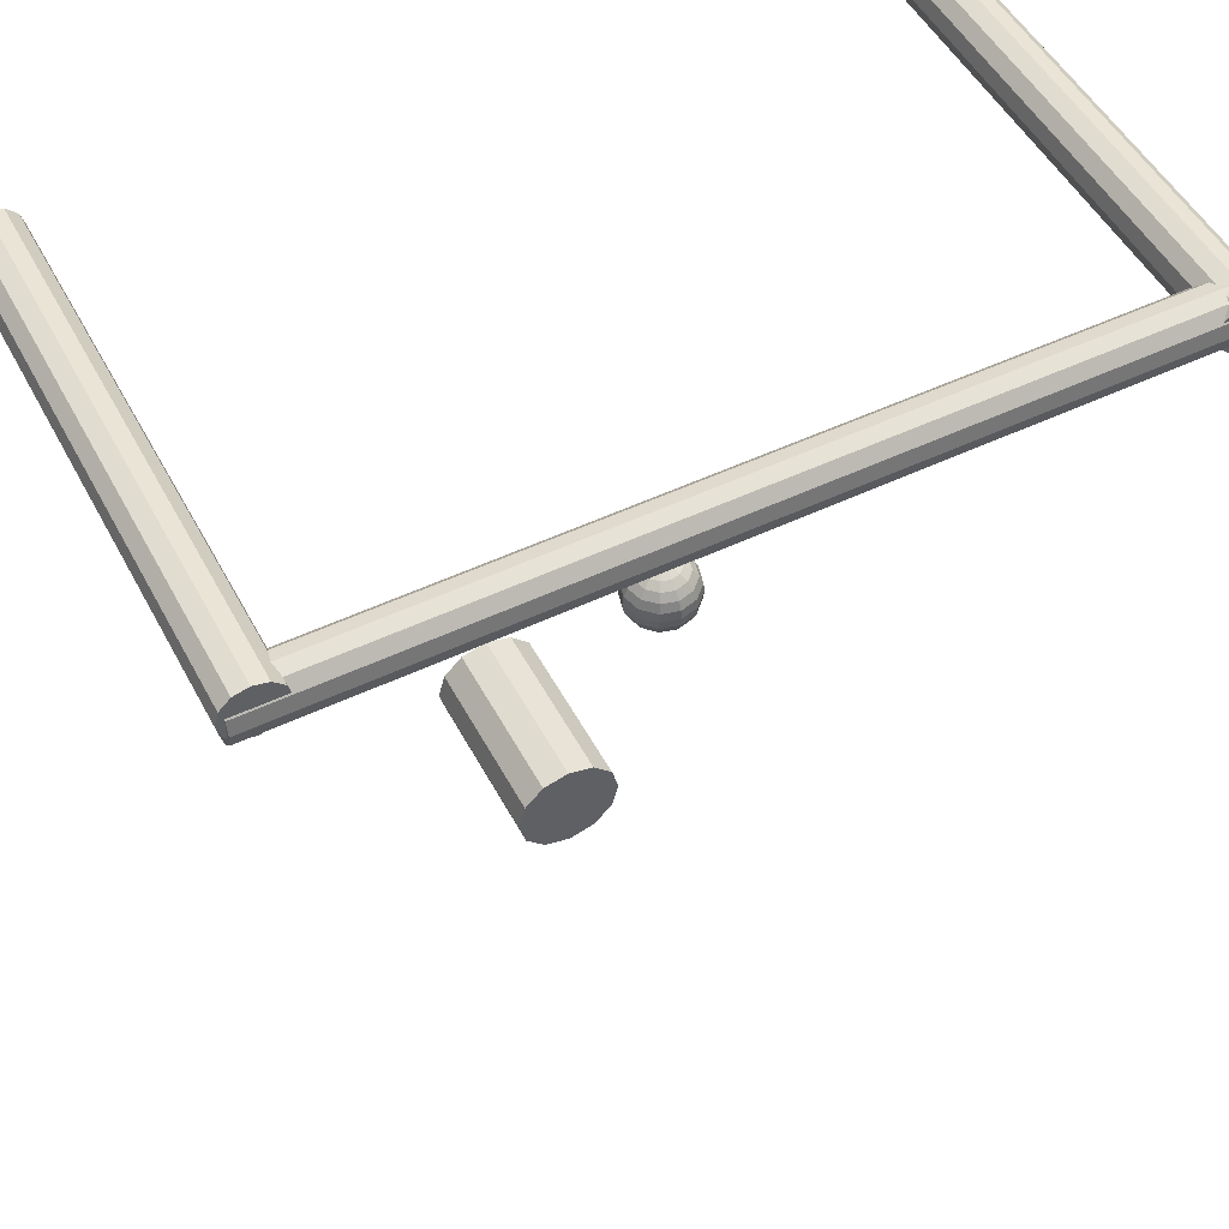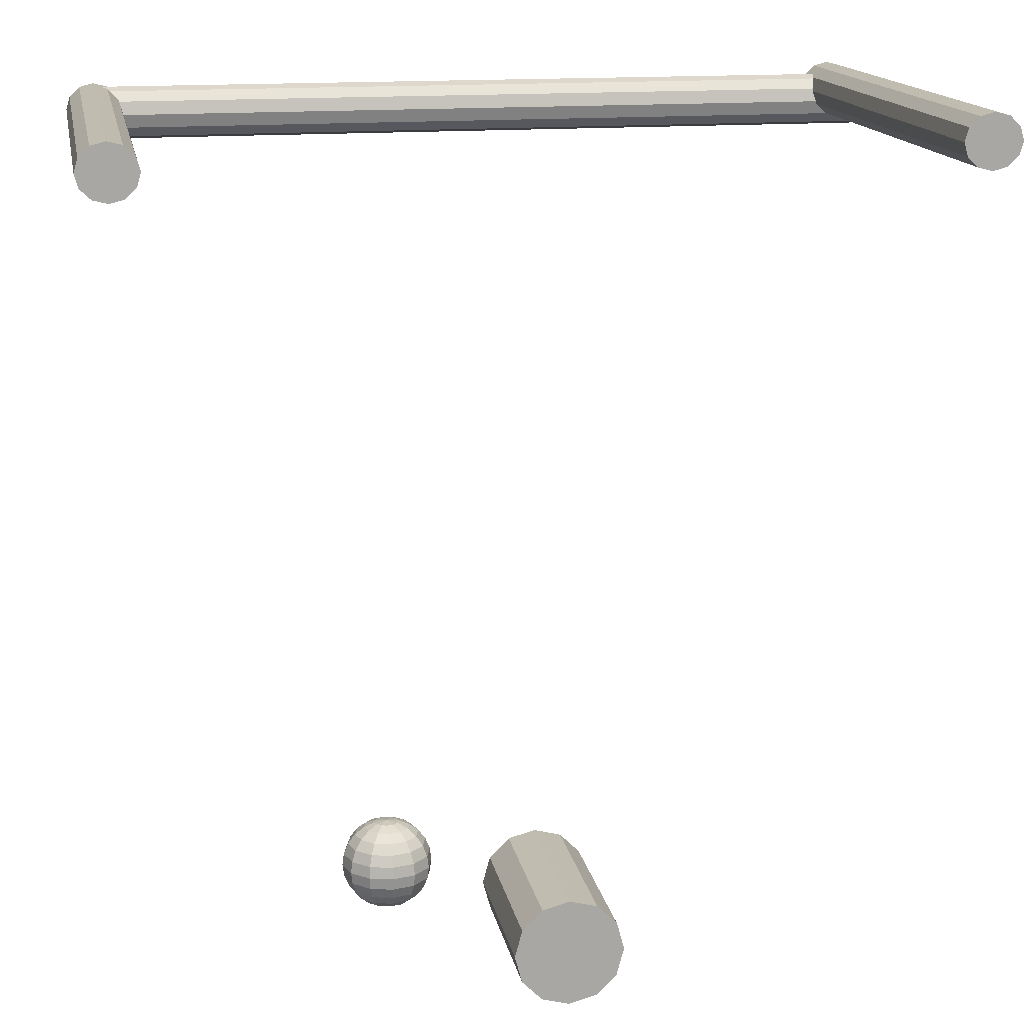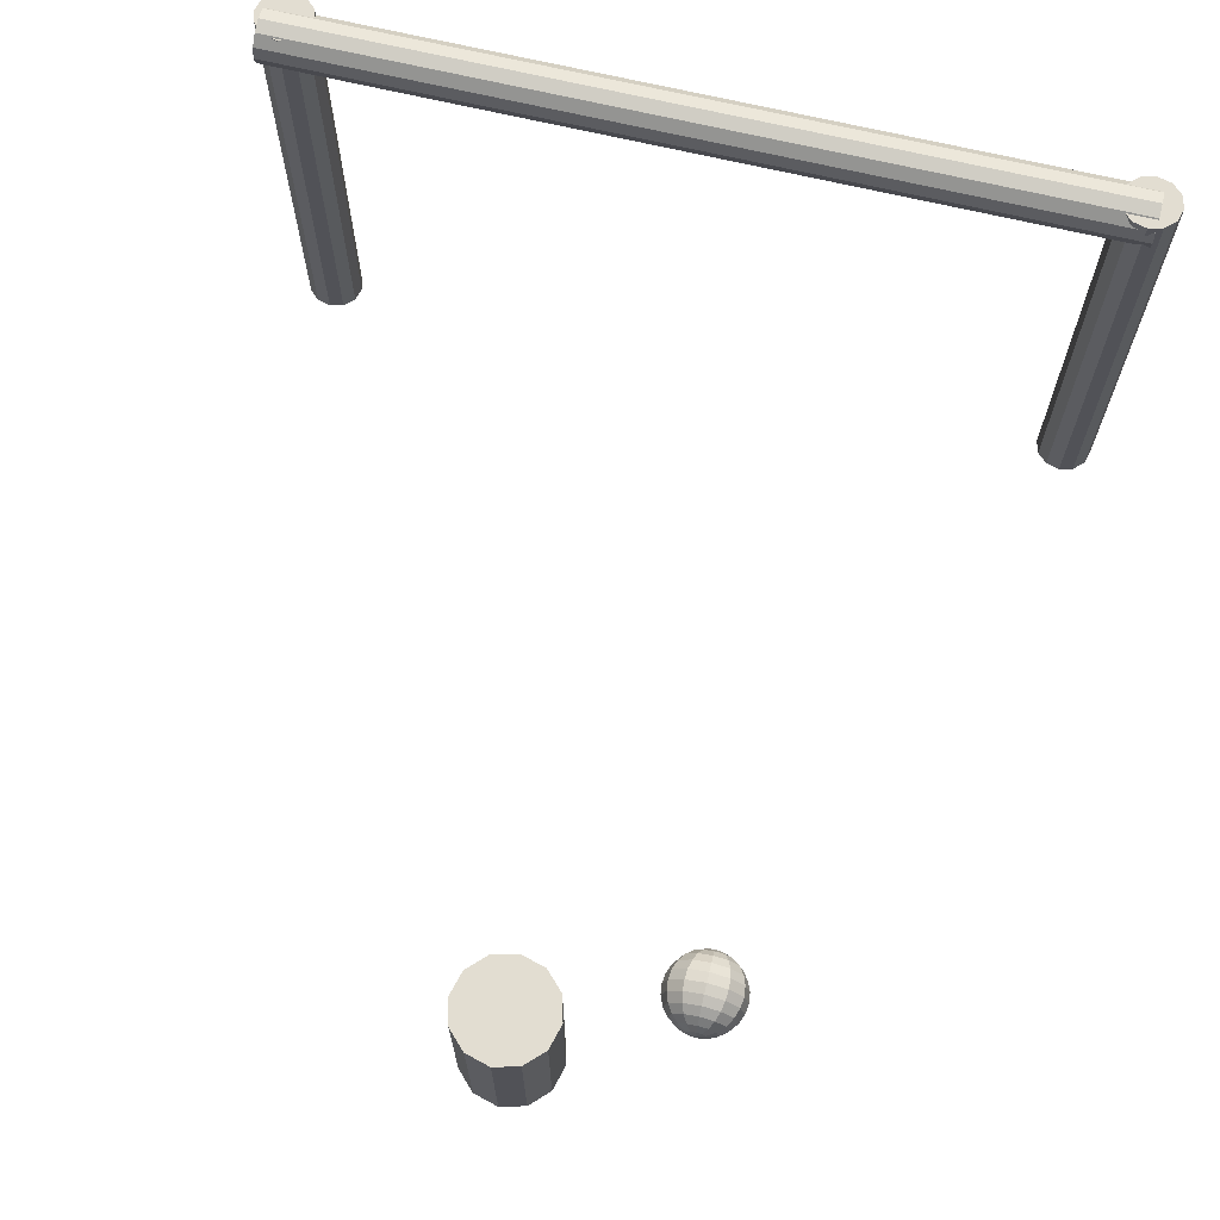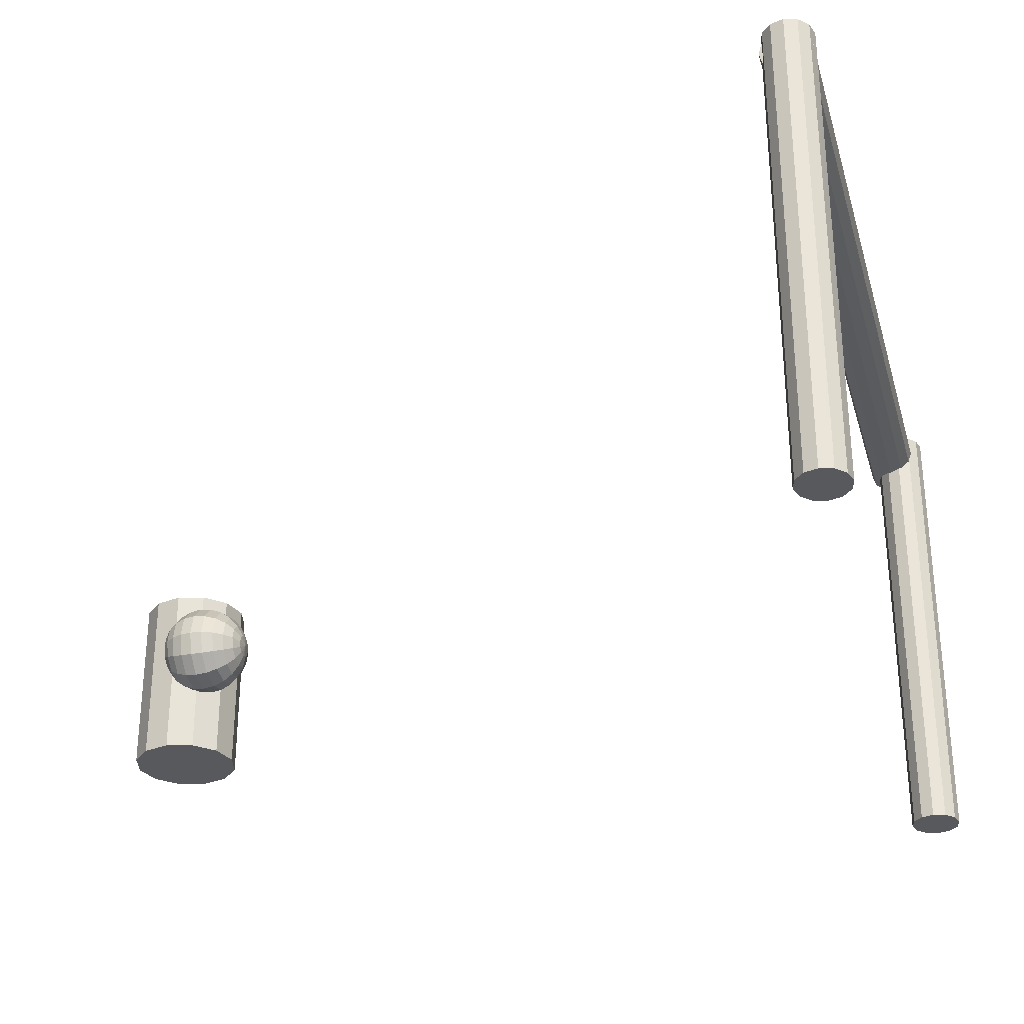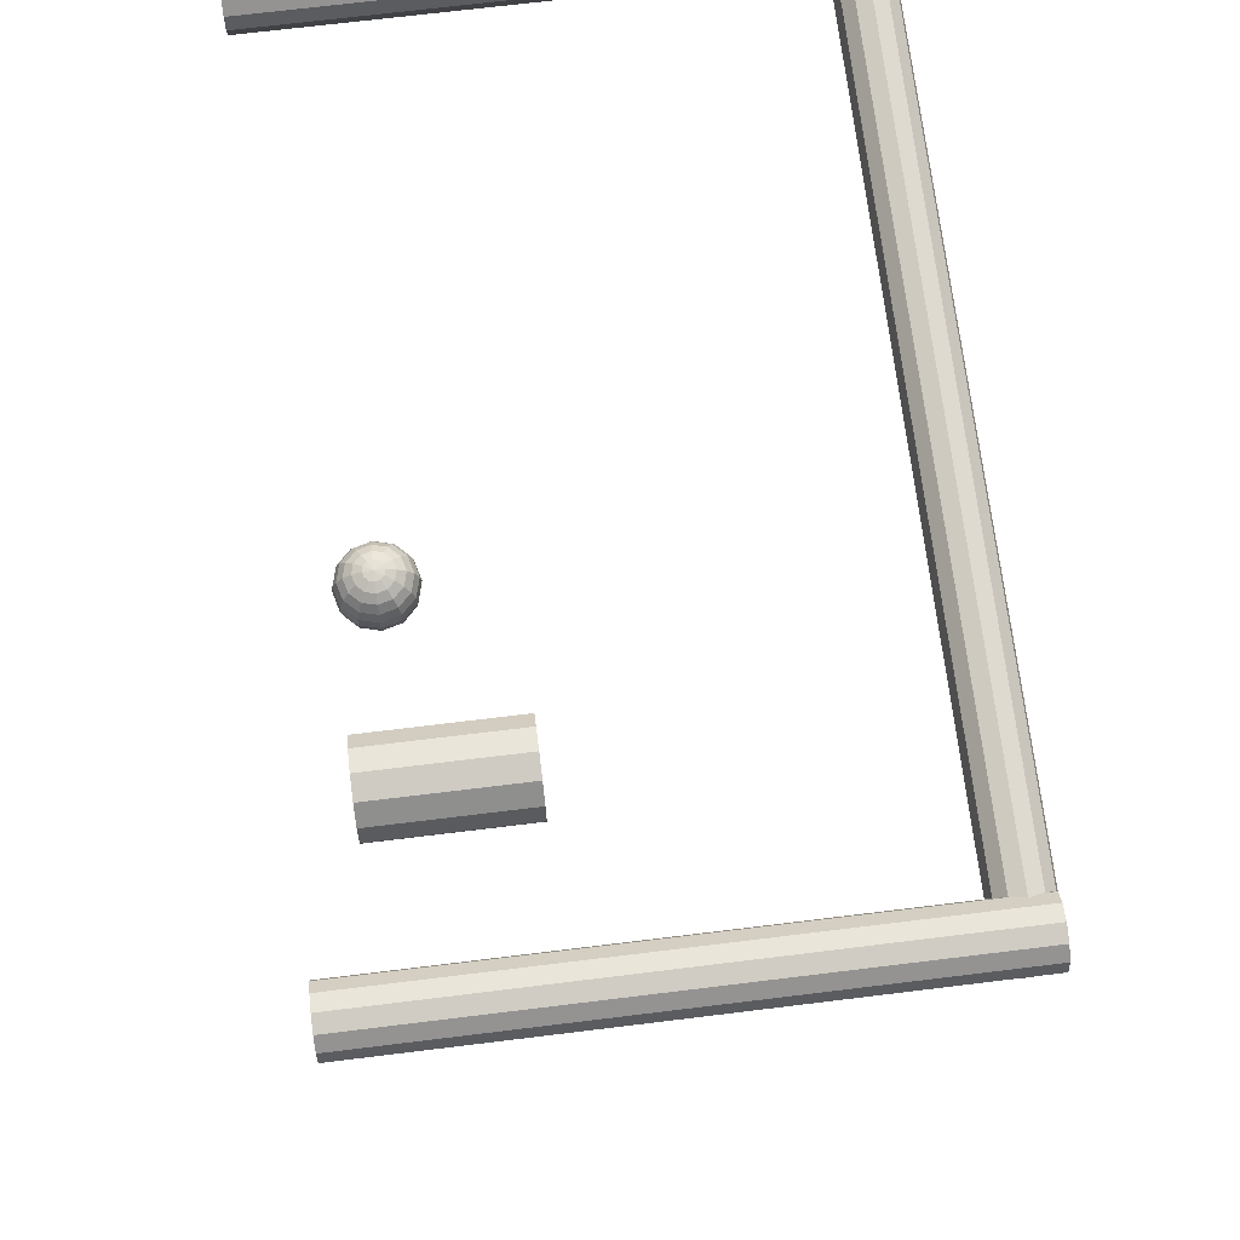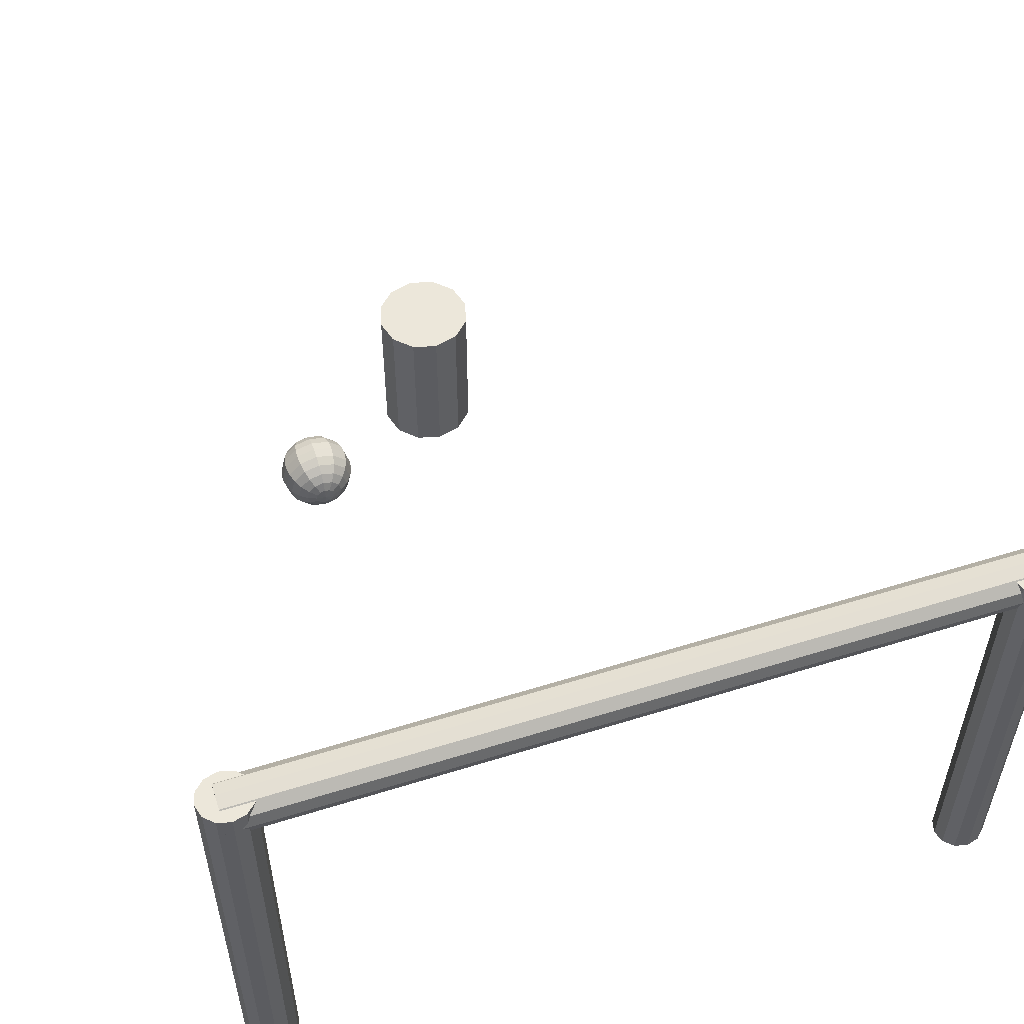
<metadata>
{"format":"obj","ext":"obj","renderer":"f3d","projection":"perspective","resolution":1024,"background":"white","views":[{"elev":50.8,"azim":152.6,"up":"+Z"},{"elev":15.4,"azim":-10.5,"up":"+Z"},{"elev":68.4,"azim":-166.6,"up":"+Y"},{"elev":-30.1,"azim":-74.6,"up":"+Y"},{"elev":70.5,"azim":83.0,"up":"+Z"},{"elev":54.1,"azim":-18.4,"up":"+Y"}]}
</metadata>
<code>
o football.obj
g default
v 64.94 28.68 96.4
v 64.94 28.48 95.65
v 64.94 27.96 95.1
v 64.94 27.25 94.9
v 64.94 26.54 95.1
v 64.94 26.02 95.65
v 64.94 25.82 96.4
v 64.94 26.02 97.15
v 64.94 26.54 97.7
v 64.94 27.25 97.9
v 64.94 27.96 97.7
v 64.94 28.48 97.15
v 18.77 28.68 96.4
v 18.77 28.48 95.65
v 18.77 27.96 95.1
v 18.77 27.25 94.9
v 18.77 26.54 95.1
v 18.77 26.02 95.65
v 18.77 25.82 96.4
v 18.77 26.02 97.15
v 18.77 26.54 97.7
v 18.77 27.25 97.9
v 18.77 27.96 97.7
v 18.77 28.48 97.15
v 20.83 0.075 96.5
v 20.62 0.075 95.75
v 20.04 0.075 95.2
v 19.24 0.075 95
v 18.45 0.075 95.2
v 17.86 0.075 95.75
v 17.65 0.075 96.5
v 17.86 0.075 97.25
v 18.45 0.075 97.8
v 19.24 0.075 98
v 20.04 0.075 97.8
v 20.62 0.075 97.25
v 20.83 28.43 96.5
v 20.62 28.43 95.75
v 20.04 28.43 95.2
v 19.24 28.43 95
v 18.45 28.43 95.2
v 17.86 28.43 95.75
v 17.65 28.43 96.5
v 17.86 28.43 97.25
v 18.45 28.43 97.8
v 19.24 28.43 98
v 20.04 28.43 97.8
v 20.62 28.43 97.25
v 65.35 0.075 97
v 65.14 0.075 96.25
v 64.56 0.075 95.7
v 63.76 0.075 95.5
v 62.97 0.075 95.7
v 62.38 0.075 96.25
v 62.17 0.075 97
v 62.38 0.075 97.75
v 62.97 0.075 98.3
v 63.76 0.075 98.5
v 64.56 0.075 98.3
v 65.14 0.075 97.75
v 65.35 28.43 97
v 65.14 28.43 96.25
v 64.56 28.43 95.7
v 63.76 28.43 95.5
v 62.97 28.43 95.7
v 62.38 28.43 96.25
v 62.17 28.43 97
v 62.38 28.43 97.75
v 62.97 28.43 98.3
v 63.76 28.43 98.5
v 64.56 28.43 98.3
v 65.14 28.43 97.75
v 32.5 2.5 61.4
v 32.5 3.121 61.32
v 32.81 3.038 61.32
v 33.04 2.811 61.32
v 33.12 2.5 61.32
v 33.04 2.189 61.32
v 32.81 1.962 61.32
v 32.5 1.879 61.32
v 32.19 1.962 61.32
v 31.96 2.189 61.32
v 31.88 2.5 61.32
v 31.96 2.811 61.32
v 32.19 3.038 61.32
v 32.5 3.7 61.08
v 33.1 3.539 61.08
v 33.54 3.1 61.08
v 33.7 2.5 61.08
v 33.54 1.9 61.08
v 33.1 1.461 61.08
v 32.5 1.3 61.08
v 31.9 1.461 61.08
v 31.46 1.9 61.08
v 31.3 2.5 61.08
v 31.46 3.1 61.08
v 31.9 3.539 61.08
v 32.5 4.197 60.7
v 33.35 3.97 60.7
v 33.97 3.349 60.7
v 34.2 2.5 60.7
v 33.97 1.651 60.7
v 33.35 1.03 60.7
v 32.5 0.8029 60.7
v 31.65 1.03 60.7
v 31.03 1.651 60.7
v 30.8 2.5 60.7
v 31.03 3.349 60.7
v 31.65 3.97 60.7
v 32.5 4.578 60.2
v 33.54 4.3 60.2
v 34.3 3.539 60.2
v 34.58 2.5 60.2
v 34.3 1.461 60.2
v 33.54 0.7 60.2
v 32.5 0.4215 60.2
v 31.46 0.7 60.2
v 30.7 1.461 60.2
v 30.42 2.5 60.2
v 30.7 3.539 60.2
v 31.46 4.3 60.2
v 32.5 4.818 59.62
v 33.66 4.508 59.62
v 34.51 3.659 59.62
v 34.82 2.5 59.62
v 34.51 1.341 59.62
v 33.66 0.4924 59.62
v 32.5 0.1818 59.62
v 31.34 0.4924 59.62
v 30.49 1.341 59.62
v 30.18 2.5 59.62
v 30.49 3.659 59.62
v 31.34 4.508 59.62
v 32.5 4.9 59
v 33.7 4.578 59
v 34.58 3.7 59
v 34.9 2.5 59
v 34.58 1.3 59
v 33.7 0.4215 59
v 32.5 0.1 59
v 31.3 0.4215 59
v 30.42 1.3 59
v 30.1 2.5 59
v 30.42 3.7 59
v 31.3 4.578 59
v 32.5 4.818 58.38
v 33.66 4.508 58.38
v 34.51 3.659 58.38
v 34.82 2.5 58.38
v 34.51 1.341 58.38
v 33.66 0.4924 58.38
v 32.5 0.1818 58.38
v 31.34 0.4924 58.38
v 30.49 1.341 58.38
v 30.18 2.5 58.38
v 30.49 3.659 58.38
v 31.34 4.508 58.38
v 32.5 4.578 57.8
v 33.54 4.3 57.8
v 34.3 3.539 57.8
v 34.58 2.5 57.8
v 34.3 1.461 57.8
v 33.54 0.7 57.8
v 32.5 0.4215 57.8
v 31.46 0.7 57.8
v 30.7 1.461 57.8
v 30.42 2.5 57.8
v 30.7 3.539 57.8
v 31.46 4.3 57.8
v 32.5 4.197 57.3
v 33.35 3.97 57.3
v 33.97 3.349 57.3
v 34.2 2.5 57.3
v 33.97 1.651 57.3
v 33.35 1.03 57.3
v 32.5 0.8029 57.3
v 31.65 1.03 57.3
v 31.03 1.651 57.3
v 30.8 2.5 57.3
v 31.03 3.349 57.3
v 31.65 3.97 57.3
v 32.5 3.7 56.92
v 33.1 3.539 56.92
v 33.54 3.1 56.92
v 33.7 2.5 56.92
v 33.54 1.9 56.92
v 33.1 1.461 56.92
v 32.5 1.3 56.92
v 31.9 1.461 56.92
v 31.46 1.9 56.92
v 31.3 2.5 56.92
v 31.46 3.1 56.92
v 31.9 3.539 56.92
v 32.5 3.121 56.68
v 32.81 3.038 56.68
v 33.04 2.811 56.68
v 33.12 2.5 56.68
v 33.04 2.189 56.68
v 32.81 1.962 56.68
v 32.5 1.879 56.68
v 32.19 1.962 56.68
v 31.96 2.189 56.68
v 31.88 2.5 56.68
v 31.96 2.811 56.68
v 32.19 3.038 56.68
v 32.5 2.5 56.6
v 45 0 54
v 44.6 0 52.5
v 43.5 0 51.4
v 42 0 51
v 40.5 0 51.4
v 39.4 0 52.5
v 39 0 54
v 39.4 0 55.5
v 40.5 0 56.6
v 42 0 57
v 43.5 0 56.6
v 44.6 0 55.5
v 45 10 54
v 44.6 10 52.5
v 43.5 10 51.4
v 42 10 51
v 40.5 10 51.4
v 39.4 10 52.5
v 39 10 54
v 39.4 10 55.5
v 40.5 10 56.6
v 42 10 57
v 43.5 10 56.6
v 44.6 10 55.5
g Default
f 12 11 10 9 8 7 6 5 4 3 2 1
f 2 14 13 1
f 3 15 14 2
f 4 16 15 3
f 17 16 4 5
f 18 17 5 6
f 19 18 6 7
f 20 19 7 8
f 21 20 8 9
f 22 21 9 10
f 11 23 22 10
f 12 24 23 11
f 1 13 24 12
f 14 15 16 17 18 19 20 21 22 23 24 13
f 36 35 34 33 32 31 30 29 28 27 26 25
f 26 38 37 25
f 27 39 38 26
f 28 40 39 27
f 41 40 28 29
f 42 41 29 30
f 43 42 30 31
f 44 43 31 32
f 45 44 32 33
f 46 45 33 34
f 35 47 46 34
f 36 48 47 35
f 25 37 48 36
f 38 39 40 41 42 43 44 45 46 47 48 37
f 60 59 58 57 56 55 54 53 52 51 50 49
f 50 62 61 49
f 51 63 62 50
f 52 64 63 51
f 65 64 52 53
f 66 65 53 54
f 67 66 54 55
f 68 67 55 56
f 69 68 56 57
f 70 69 57 58
f 59 71 70 58
f 60 72 71 59
f 49 61 72 60
f 62 63 64 65 66 67 68 69 70 71 72 61
f 75 74 73
f 76 75 73
f 77 76 73
f 77 73 78
f 78 73 79
f 79 73 80
f 73 81 80
f 73 82 81
f 73 83 82
f 84 83 73
f 85 84 73
f 74 85 73
f 87 86 74 75
f 88 87 75 76
f 89 88 76 77
f 89 77 78 90
f 90 78 79 91
f 91 79 80 92
f 80 81 93 92
f 81 82 94 93
f 82 83 95 94
f 84 96 95 83
f 85 97 96 84
f 74 86 97 85
f 99 98 86 87
f 100 99 87 88
f 101 100 88 89
f 101 89 90 102
f 102 90 91 103
f 103 91 92 104
f 92 93 105 104
f 93 94 106 105
f 94 95 107 106
f 96 108 107 95
f 97 109 108 96
f 86 98 109 97
f 111 110 98 99
f 112 111 99 100
f 113 112 100 101
f 113 101 102 114
f 114 102 103 115
f 115 103 104 116
f 104 105 117 116
f 105 106 118 117
f 106 107 119 118
f 108 120 119 107
f 109 121 120 108
f 98 110 121 109
f 123 122 110 111
f 124 123 111 112
f 125 124 112 113
f 125 113 114 126
f 126 114 115 127
f 127 115 116 128
f 116 117 129 128
f 117 118 130 129
f 118 119 131 130
f 120 132 131 119
f 121 133 132 120
f 110 122 133 121
f 135 134 122 123
f 136 135 123 124
f 137 136 124 125
f 137 125 126 138
f 138 126 127 139
f 139 127 128 140
f 128 129 141 140
f 129 130 142 141
f 130 131 143 142
f 132 144 143 131
f 133 145 144 132
f 122 134 145 133
f 146 134 135 147
f 147 135 136 148
f 149 148 136 137
f 150 149 137 138
f 151 150 138 139
f 152 151 139 140
f 141 153 152 140
f 142 154 153 141
f 143 155 154 142
f 144 156 155 143
f 144 145 157 156
f 145 134 146 157
f 158 146 147 159
f 159 147 148 160
f 161 160 148 149
f 162 161 149 150
f 163 162 150 151
f 164 163 151 152
f 153 165 164 152
f 154 166 165 153
f 155 167 166 154
f 156 168 167 155
f 156 157 169 168
f 157 146 158 169
f 170 158 159 171
f 171 159 160 172
f 173 172 160 161
f 174 173 161 162
f 175 174 162 163
f 176 175 163 164
f 165 177 176 164
f 166 178 177 165
f 167 179 178 166
f 168 180 179 167
f 168 169 181 180
f 169 158 170 181
f 182 170 171 183
f 183 171 172 184
f 185 184 172 173
f 186 185 173 174
f 187 186 174 175
f 188 187 175 176
f 177 189 188 176
f 178 190 189 177
f 179 191 190 178
f 180 192 191 179
f 180 181 193 192
f 181 170 182 193
f 194 182 183 195
f 195 183 184 196
f 197 196 184 185
f 198 197 185 186
f 199 198 186 187
f 200 199 187 188
f 189 201 200 188
f 190 202 201 189
f 191 203 202 190
f 192 204 203 191
f 192 193 205 204
f 193 182 194 205
f 194 195 206
f 195 196 206
f 196 197 206
f 206 197 198
f 206 198 199
f 206 199 200
f 201 206 200
f 202 206 201
f 203 206 202
f 203 204 206
f 204 205 206
f 205 194 206
f 218 217 216 215 214 213 212 211 210 209 208 207
f 208 220 219 207
f 209 221 220 208
f 210 222 221 209
f 223 222 210 211
f 224 223 211 212
f 225 224 212 213
f 226 225 213 214
f 227 226 214 215
f 228 227 215 216
f 217 229 228 216
f 218 230 229 217
f 207 219 230 218
f 220 221 222 223 224 225 226 227 228 229 230 219

</code>
